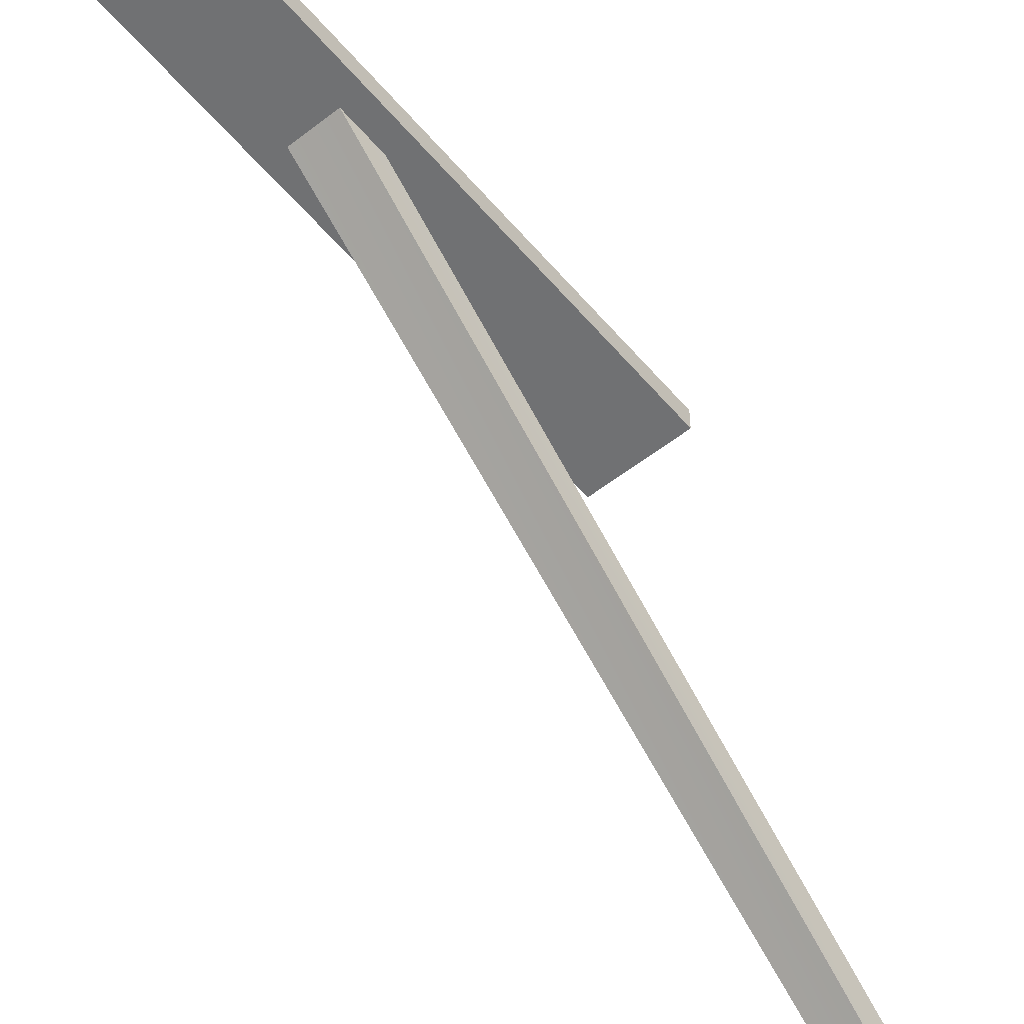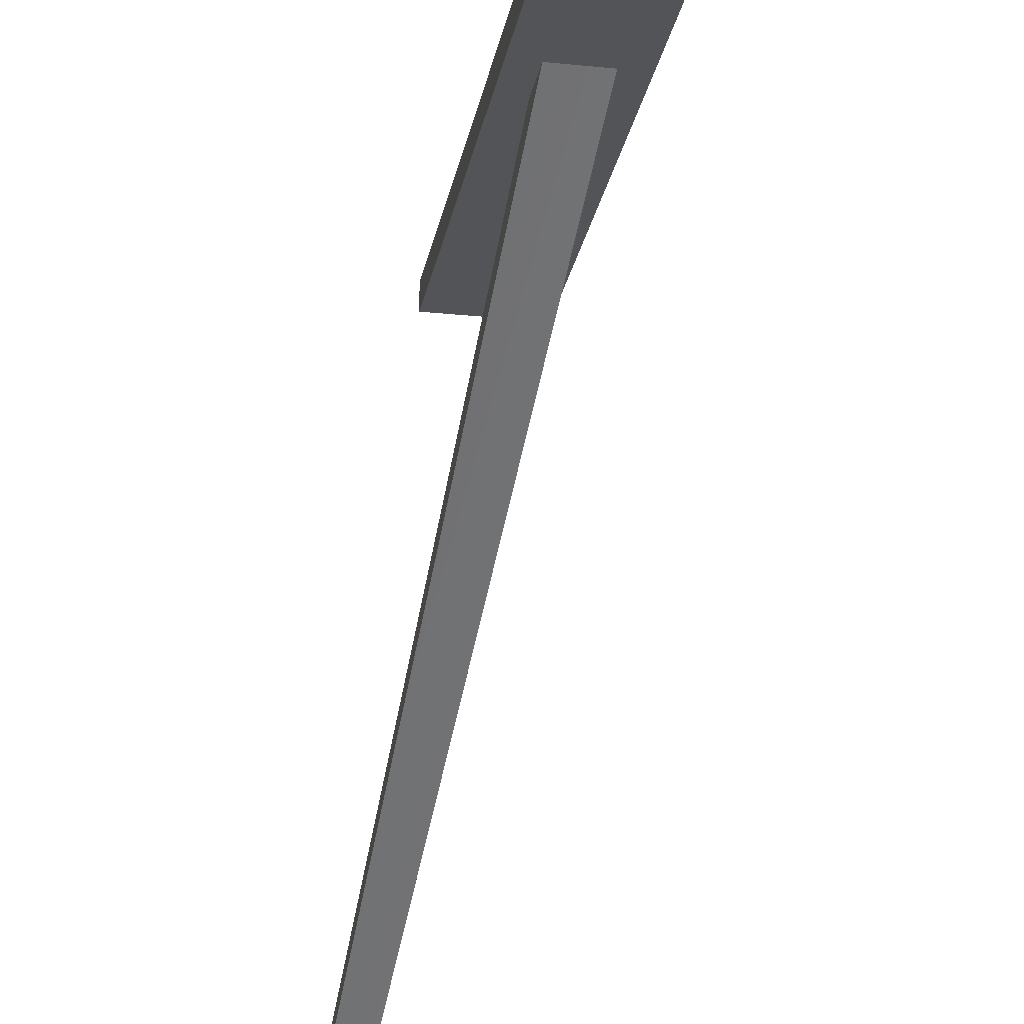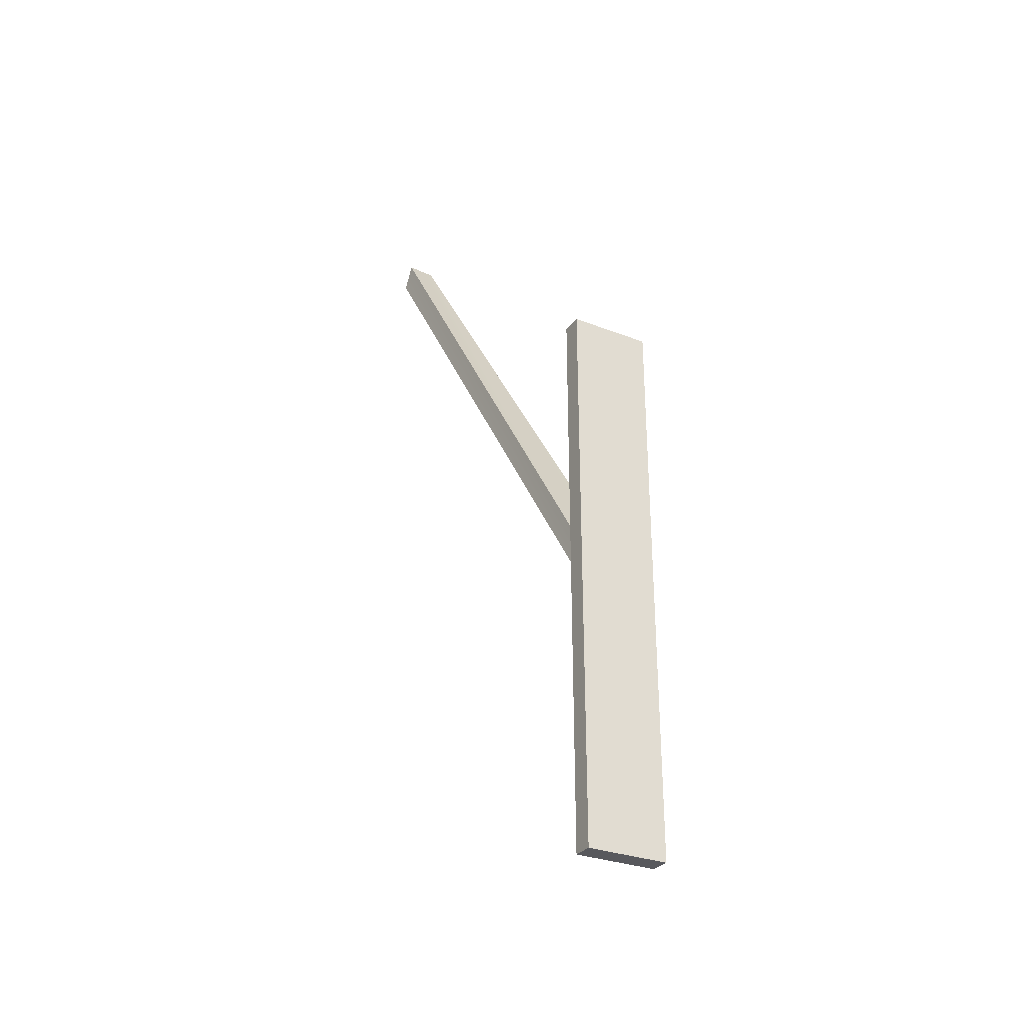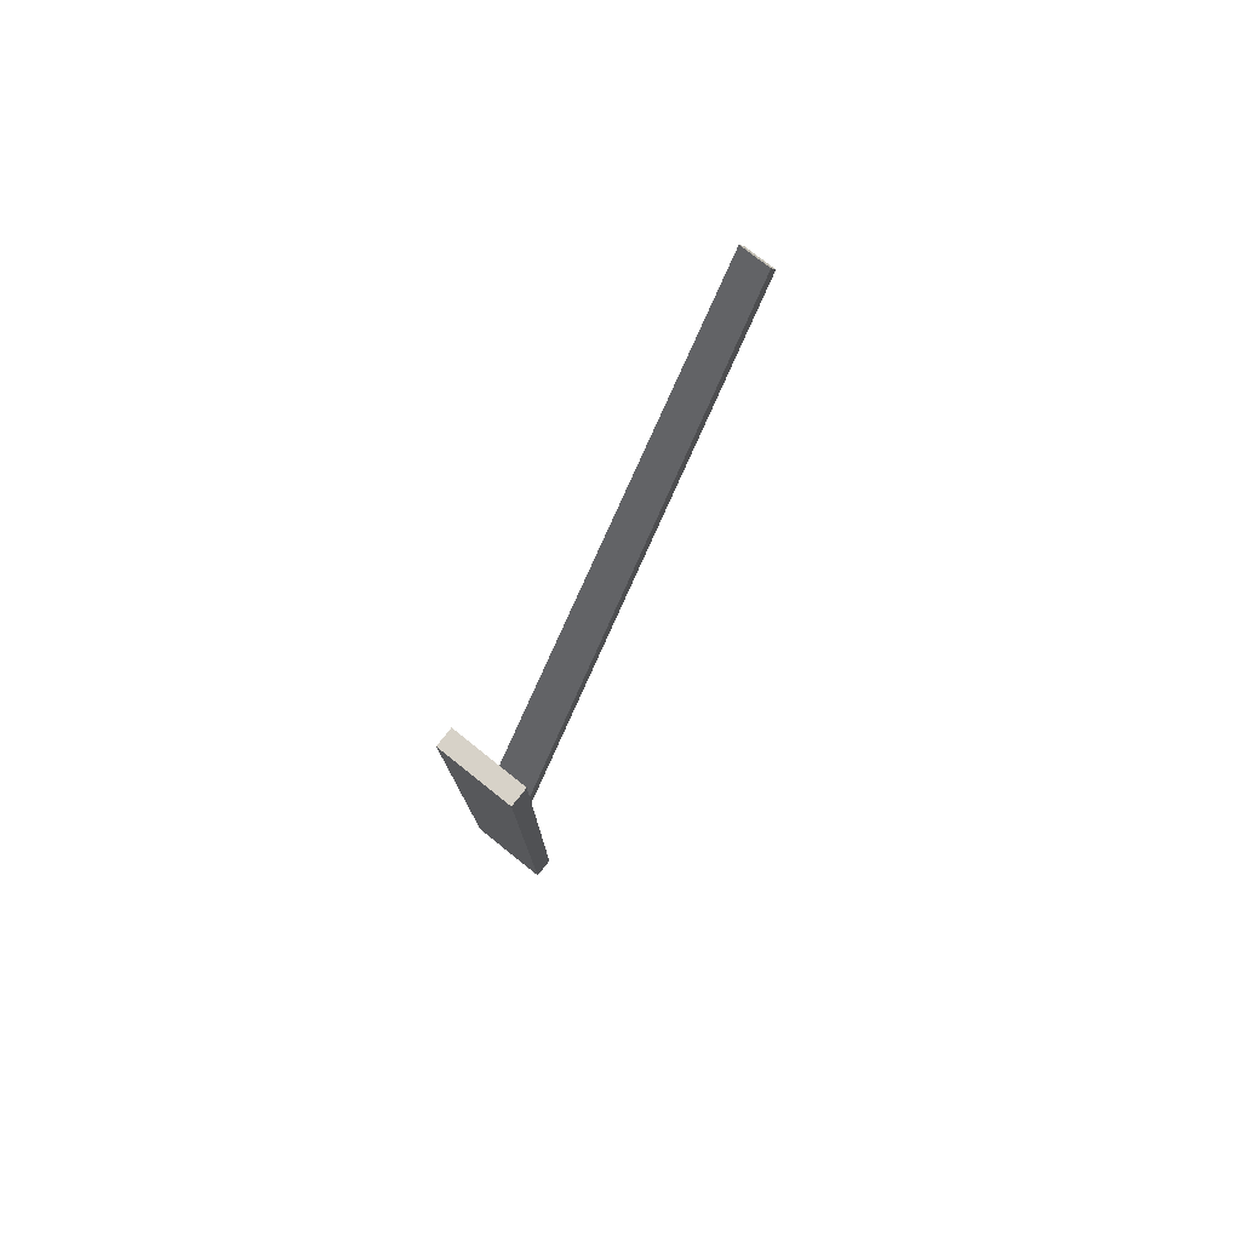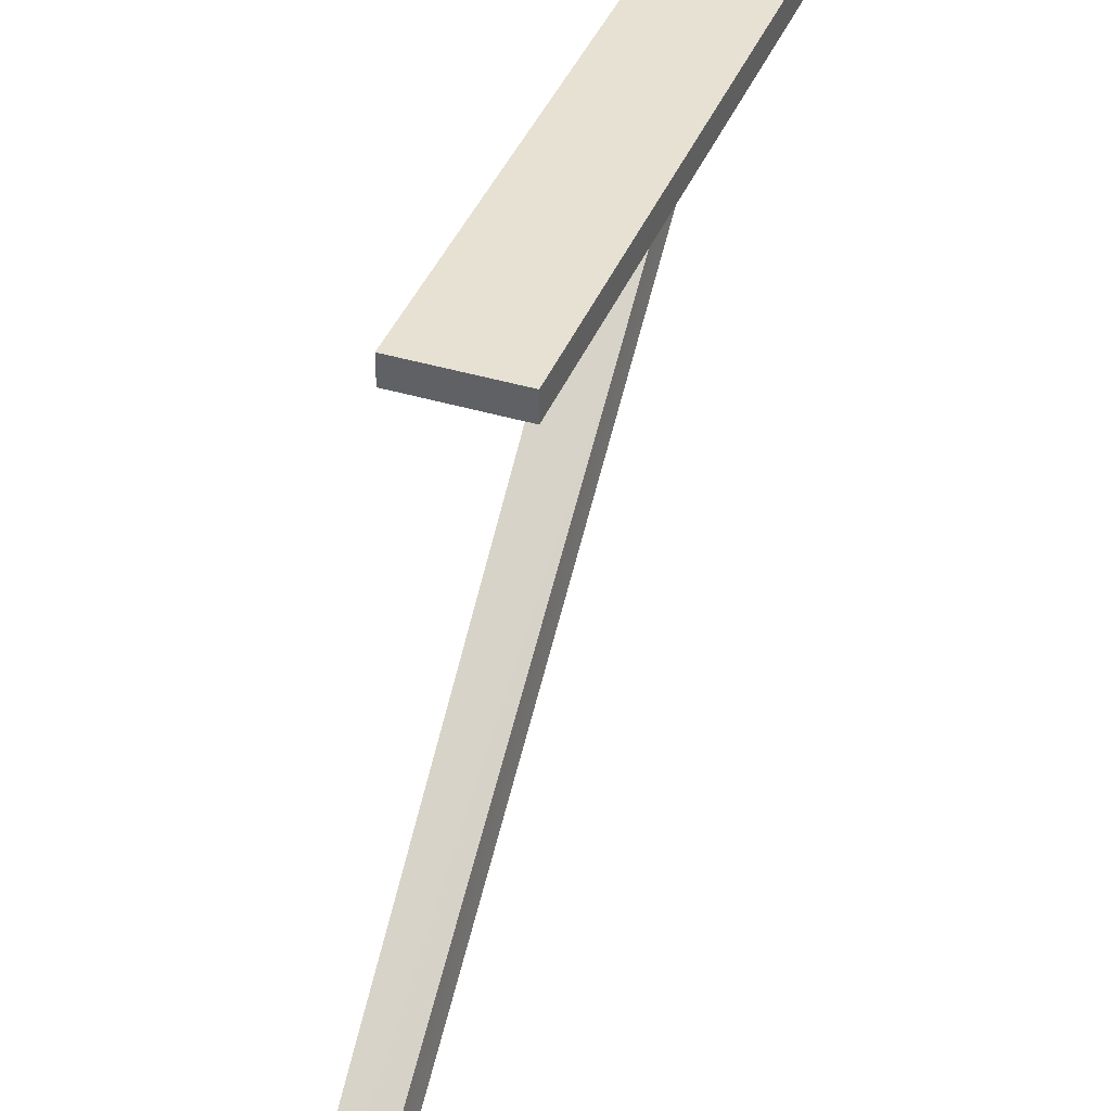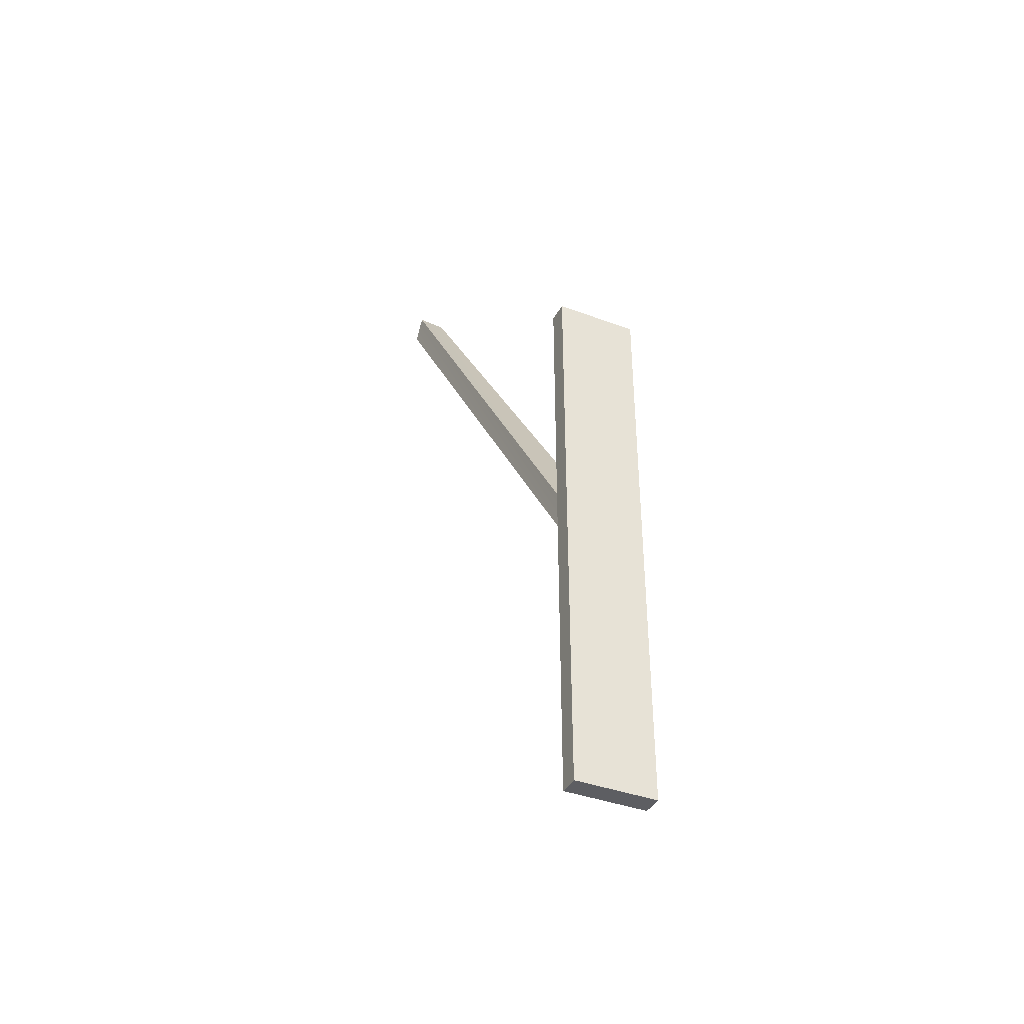
<metadata>
{"format":"obj","ext":"obj","renderer":"f3d","projection":"perspective","resolution":1024,"background":"white","views":[{"elev":-55.1,"azim":-140.5,"up":"+Y"},{"elev":-23.2,"azim":170.0,"up":"+Y"},{"elev":-30.1,"azim":150.6,"up":"+Z"},{"elev":77.4,"azim":-141.4,"up":"+Z"},{"elev":39.6,"azim":20.6,"up":"+Y"},{"elev":-38.8,"azim":154.8,"up":"+Z"}]}
</metadata>
<code>
g pb_Mesh86826
v -0.9996 -0.25 7
v -1 -0.25 0.4998
v -1 0.25 0.4998
v -0.9996 0.25 7
v 1 0.25 0.4998
v 0.9999 -0.25 6.999
v 0.9999 0.25 6.999
v 1 -0.25 0.4998
v -1 -0.25 0.4998
v -1 -0.25 -0.5002
v -1 0.25 -0.5002
v -1 0.25 0.4998
v -1 -0.25 -0.5002
v -1 -0.25 -7
v -1 0.25 -7
v -1 0.25 -0.5002
v 1 0.25 -0.5002
v 1 -0.25 -0.5002
v 1 0.25 -7
v 1 -0.25 -7
v -0.5001 -0.25 7
v -0.9996 -0.25 7
v -0.9996 0.25 7
v -0.5001 0.25 7
v -1 0.25 -7
v -0.4996 -0.25 -7
v -0.4996 0.25 -7
v -1 -0.25 -7
v -1 0.25 0.4998
v -0.4999 0.25 0.4998
v -0.5001 0.25 7
v -0.9996 0.25 7
v -0.9996 -0.25 7
v -0.5001 -0.25 7
v -1 -0.25 0.4998
v -0.4999 -0.25 0.4998
v -1 0.25 -7
v -0.4998 0.25 -0.5002
v -1 0.25 -0.5002
v -0.4996 0.25 -7
v -1 -0.25 -7
v -0.4998 -0.25 -0.5002
v -0.4996 -0.25 -7
v -1 -0.25 -0.5002
v 0.9999 -0.25 6.999
v 0.4999 -0.25 7
v 0.4999 0.25 7
v 0.9999 0.25 6.999
v 0.4999 -0.25 7
v -0.5001 -0.25 7
v -0.5001 0.25 7
v 0.4999 0.25 7
v 0.5004 0.25 -7
v 1 -0.25 -7
v 1 0.25 -7
v 0.5004 -0.25 -7
v -0.4996 0.25 -7
v 0.5004 -0.25 -7
v 0.5004 0.25 -7
v -0.4996 -0.25 -7
v 0.4999 0.25 7
v 0.5001 0.25 0.4998
v 0.9999 0.25 6.999
v 1 0.25 0.4998
v 0.9999 -0.25 6.999
v 1 -0.25 0.4998
v 0.5001 -0.25 0.4998
v 0.4999 -0.25 7
v 0.5002 0.25 -0.5002
v 0.5004 0.25 -7
v 1 0.25 -0.5002
v 1 0.25 -7
v 1 -0.25 -0.5002
v 1 -0.25 -7
v 0.5004 -0.25 -7
v 0.5002 -0.25 -0.5002
v 1.152 -9.359 15.15
v 1.195 -9.633 14.5
v 0.4888 -9.649 14.46
v 0.4466 -9.375 15.11
v 0.5001 -0.25 0.4998
v 0.5002 -0.25 -0.5002
v 1.152 -9.359 15.15
v 1.195 -9.633 14.5
v 0.5002 -0.25 -0.5002
v -0.4998 -0.25 -0.5002
v 1.195 -9.633 14.5
v 0.4888 -9.649 14.46
v -0.4998 -0.25 -0.5002
v -0.4999 -0.25 0.4998
v 0.4888 -9.649 14.46
v 0.4466 -9.375 15.11
v -0.4999 -0.25 0.4998
v 0.5001 -0.25 0.4998
v 0.4466 -9.375 15.11
v 1.152 -9.359 15.15
g pb_Mesh86826_0
f 3 2 1
f 3 1 4
f 7 6 5
f 6 8 5
f 11 10 9
f 11 9 12
f 15 14 13
f 15 13 16
f 5 8 17
f 8 18 17
f 17 18 19
f 18 20 19
f 23 22 21
f 23 21 24
f 27 26 25
f 26 28 25
f 31 30 29
f 32 31 29
f 35 34 33
f 35 36 34
f 39 38 37
f 37 38 40
f 39 30 38
f 29 30 39
f 43 42 41
f 41 42 44
f 44 36 35
f 42 36 44
f 47 46 45
f 47 45 48
f 51 50 49
f 51 49 52
f 55 54 53
f 54 56 53
f 59 58 57
f 58 60 57
f 63 62 61
f 63 64 62
f 61 30 31
f 61 62 30
f 67 66 65
f 68 67 65
f 36 67 68
f 34 36 68
f 69 40 38
f 69 70 40
f 71 70 69
f 71 72 70
f 64 69 62
f 64 71 69
f 62 38 30
f 62 69 38
f 75 74 73
f 76 75 73
f 43 75 76
f 42 43 76
f 76 73 66
f 67 76 66
f 79 78 77
f 80 79 77
f 83 82 81
f 83 84 82
f 87 86 85
f 87 88 86
f 91 90 89
f 91 92 90
f 95 94 93
f 95 96 94

</code>
